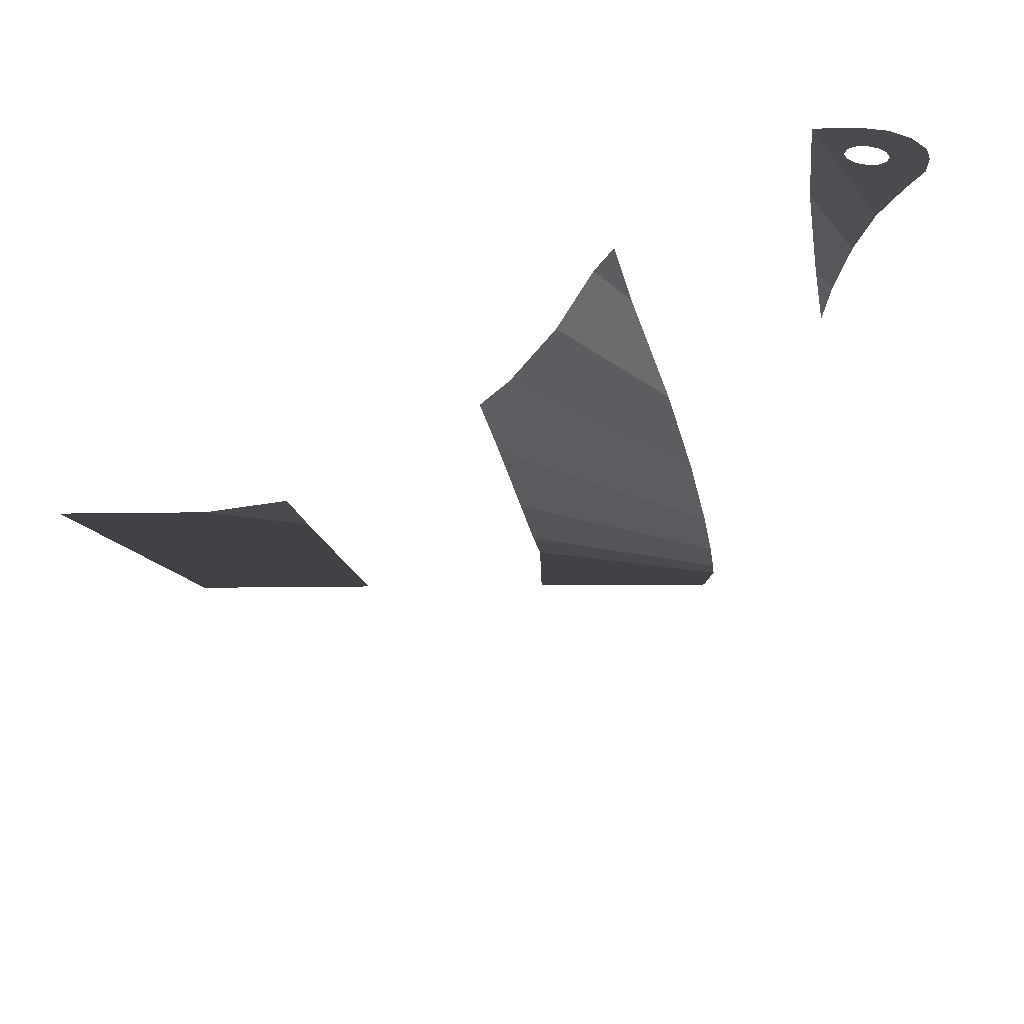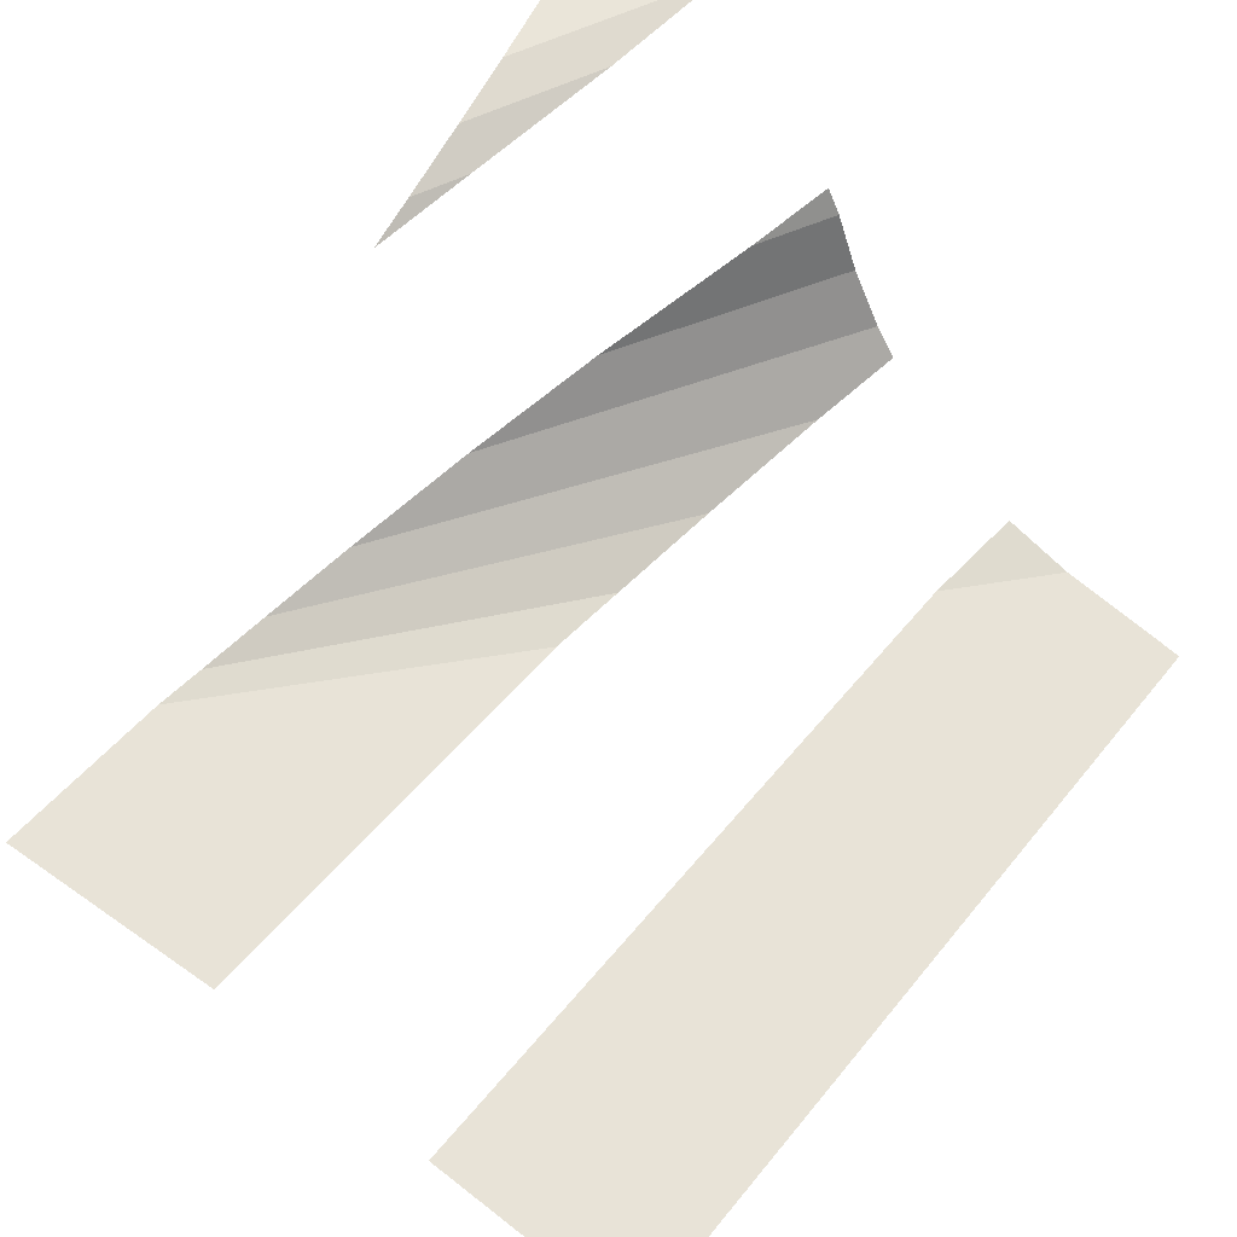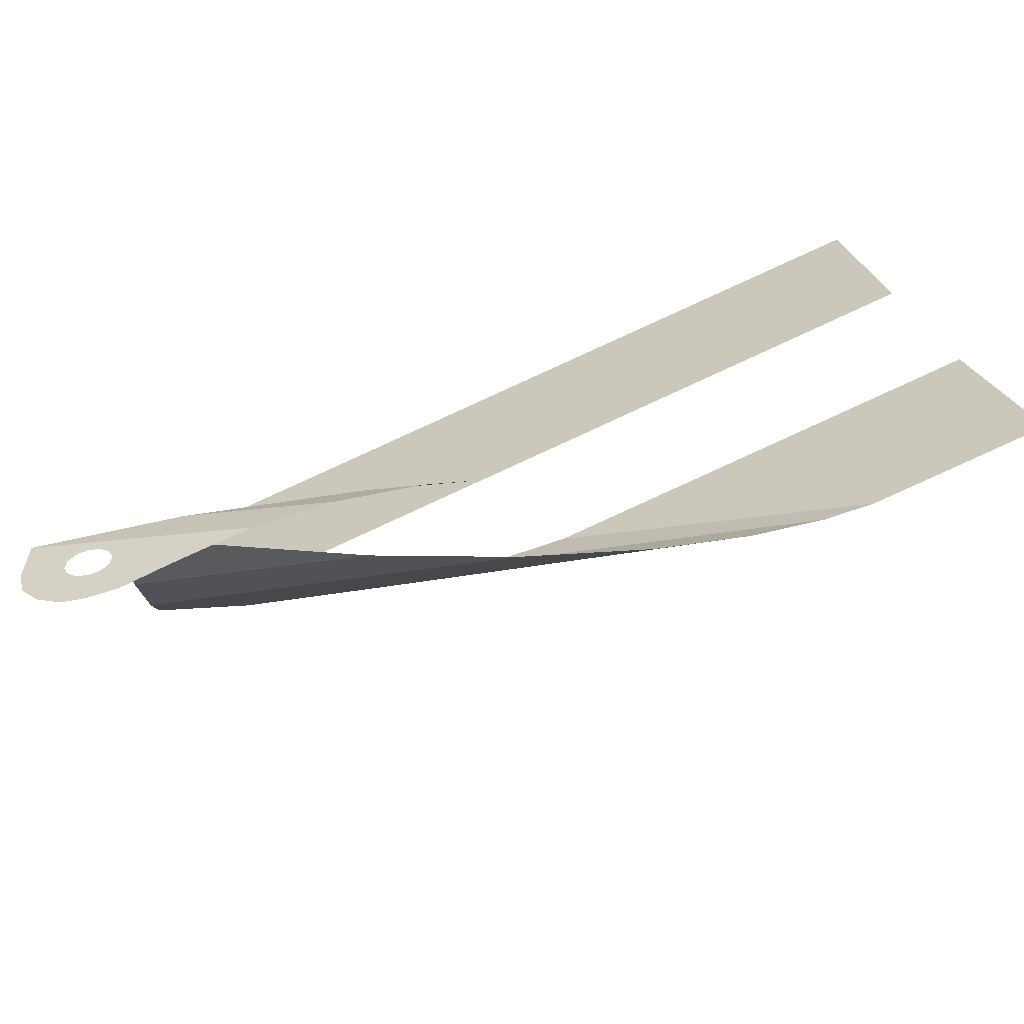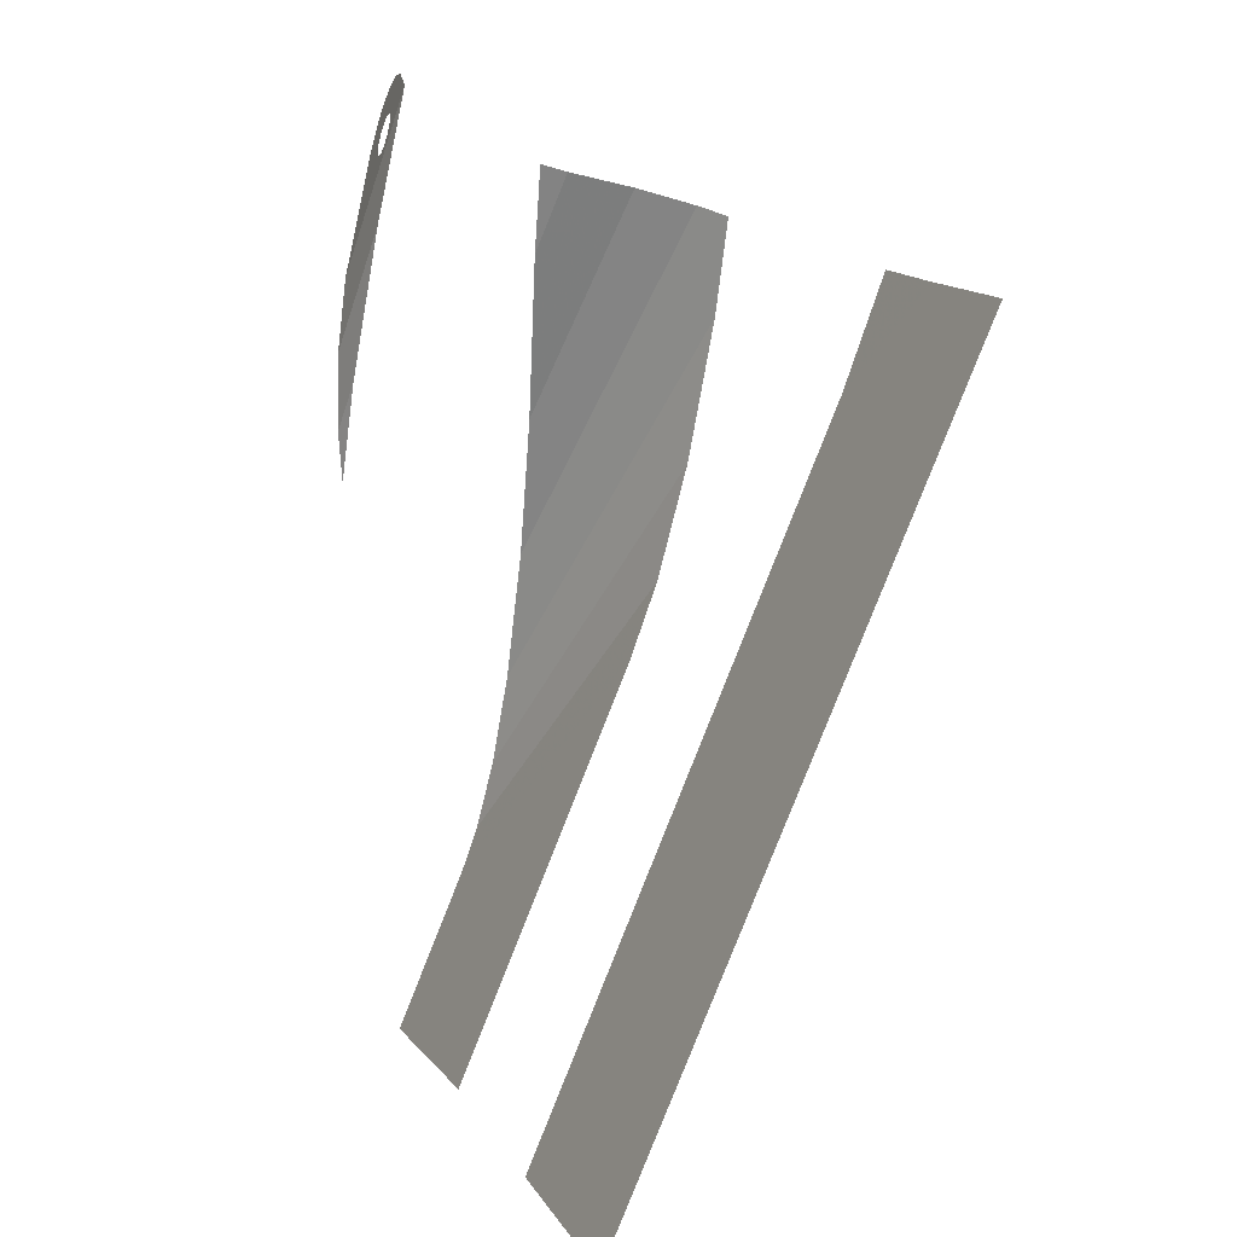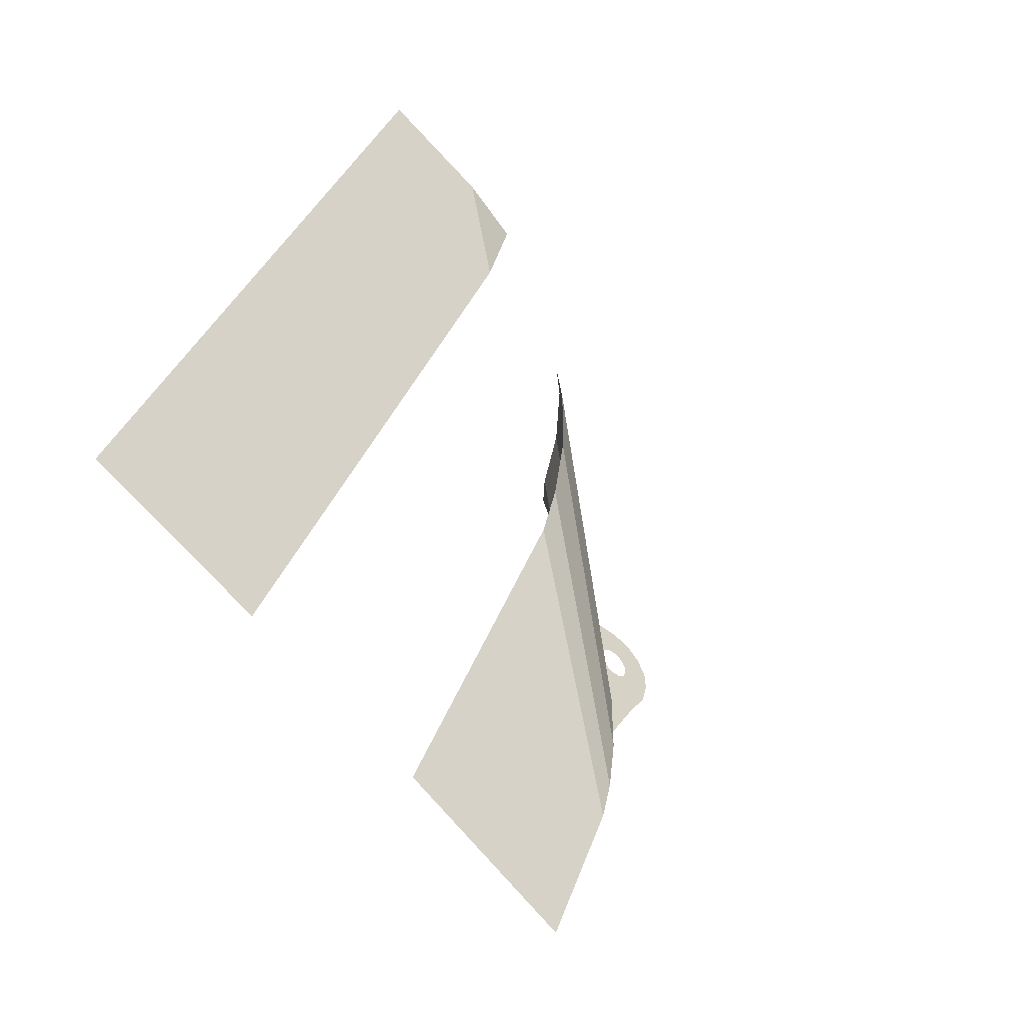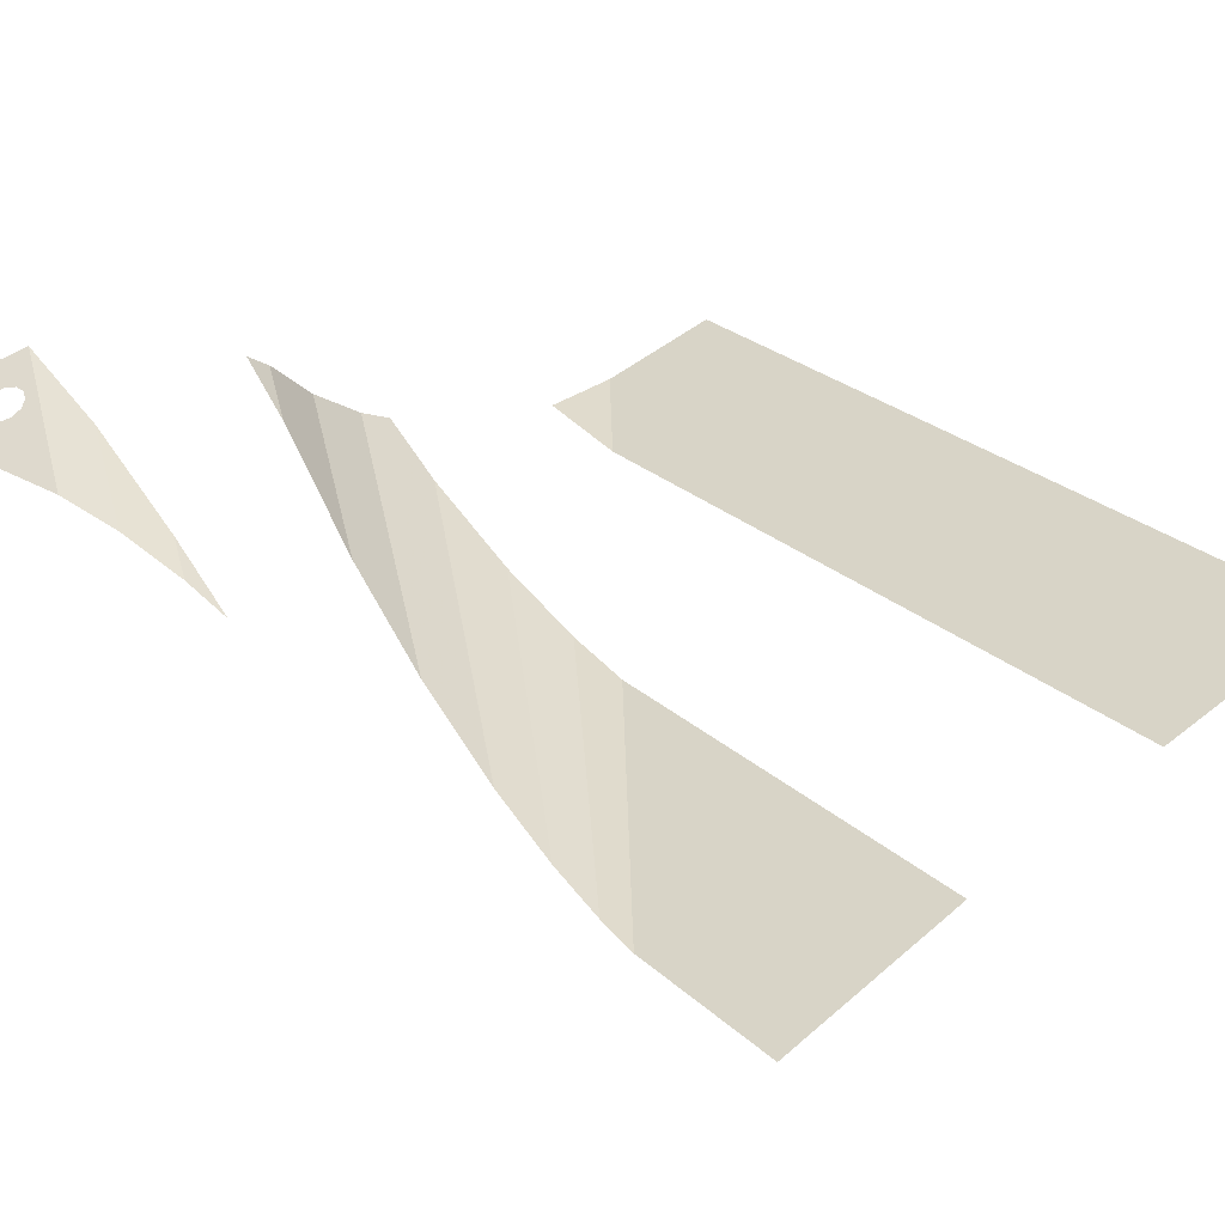
<metadata>
{"format":"obj","ext":"obj","renderer":"f3d","projection":"perspective","resolution":1024,"background":"white","views":[{"elev":-29.2,"azim":-178.6,"up":"+Z"},{"elev":75.9,"azim":39.9,"up":"+Z"},{"elev":24.8,"azim":-98.3,"up":"+Z"},{"elev":14.7,"azim":71.5,"up":"+Y"},{"elev":-73.9,"azim":134.0,"up":"+Y"},{"elev":53.8,"azim":-38.2,"up":"+Z"}]}
</metadata>
<code>
v -11.77 12.32 -0.04256
v -11.79 12.47 -0.08663
v -11.28 13.06 -0.1946
v -11.28 13.06 -0.1946
v -11.79 12.47 -0.08663
v -11.89 12.58 -0.1265
v -11.9 13.18 -0.2923
v -11.9 13.18 -0.2923
v -11.89 12.58 -0.1265
v -12.04 12.61 -0.1515
v -12.26 13.14 -0.3201
v -12.26 13.14 -0.3201
v -12.04 12.61 -0.1515
v -12.19 12.57 -0.155
v -12.58 12.95 -0.2997
v -12.58 12.95 -0.2997
v -12.19 12.57 -0.155
v -12.32 12.45 -0.1359
v -12.82 12.65 -0.2409
v -12.82 12.65 -0.2409
v -12.32 12.45 -0.1359
v -12.38 12.3 -0.09946
v -12.9 12.33 -0.1613
v -12.9 12.33 -0.1613
v -12.38 12.3 -0.09946
v -12.36 12.14 -0.05539
v -12.91 11.92 -0.04926
v -12.91 11.92 -0.04926
v -12.36 12.14 -0.05539
v -12.26 12.03 -0.0155
v -12.72 11.28 0.1438
v -4.45 -0.4602 0.1954
v -4.524 9.563 -4.059
v -1.5 11.14 -4.728
v -1.5 -0.3452 0.1465
v -4.524 9.563 -4.059
v -3.376 11.09 -4.709
v -1.5 11.14 -4.728
v -3.376 11.09 -4.709
v -4.524 9.563 -4.059
v -4.422 11.12 -4.568
v -7.575 -0.5753 0.2442
v -10.53 -0.8515 0.3614
v -10.54 1.541 -0.6541
v -7.618 5.436 -2.308
v -7.534 6.554 -2.675
v -7.618 5.436 -2.308
v -10.54 1.541 -0.6541
v -10.49 2.222 -0.8777
v -7.534 6.554 -2.675
v -10.49 2.222 -0.8777
v -10.39 3.23 -1.106
v -7.378 8.204 -3.048
v -7.378 8.204 -3.048
v -10.39 3.23 -1.106
v -10.23 4.59 -1.298
v -7.133 10.21 -3.331
v -7.133 10.21 -3.331
v -10.23 4.59 -1.298
v -9.926 6.486 -1.432
v -7.311 11.67 -3.13
v -7.311 11.67 -3.13
v -9.926 6.486 -1.432
v -9.522 8.525 -1.46
v -7.917 11.87 -2.471
v -7.917 11.87 -2.471
v -9.522 8.525 -1.46
v -8.943 10.9 -1.384
v -8.416 12.05 -1.696
v -8.943 10.9 -1.384
v -8.692 12.14 -1.396
v -8.416 12.05 -1.696
v -7.311 11.67 -3.13
v -6.919 11.56 -3.426
v -7.133 10.21 -3.331
v -12.11 12 0.00951
v -11.96 12.04 0.01295
v -12.46 10.23 0.4587
v -11.83 12.16 -0.00611
v -11.77 12.32 -0.04256
v -11.28 13.06 -0.1946
v -12.46 10.23 0.4587
v -12.72 11.28 0.1438
v -12.26 12.03 -0.0155
v -12.11 12 0.00951
v -12.46 10.23 0.4587
v -11.96 12.04 0.01295
v -11.83 12.16 -0.00611
v -12.46 10.23 0.4587
v -12.46 10.23 0.4587
v -11.28 13.06 -0.1946
v -11.44 11.09 0.2017
v -12.24 9.165 0.6466
v -12.05 8.028 0.7227
v -12.24 9.165 0.6466
v -11.44 11.09 0.2017
v -11.74 8.789 0.5464
v -12.05 8.028 0.7227
v -11.74 8.789 0.5464
v -11.96 7.272 0.695
g mesh7463054
f 1 2 3
f 4 5 6
f 6 7 4
f 8 9 10
f 10 11 8
f 12 13 14
f 14 15 12
f 16 17 18
f 18 19 16
f 20 21 22
f 22 23 20
f 24 25 26
f 26 27 24
f 28 29 30
f 30 31 28
f 32 33 34
f 34 35 32
f 36 37 38
f 39 40 41
f 42 43 44
f 44 45 42
f 46 47 48
f 48 49 46
f 50 51 52
f 52 53 50
f 54 55 56
f 56 57 54
f 58 59 60
f 60 61 58
f 62 63 64
f 64 65 62
f 66 67 68
f 68 69 66
f 70 71 72
f 73 74 75
f 76 77 78
f 79 80 81
f 81 82 79
f 83 84 85
f 85 86 83
f 87 88 89
f 90 91 92
f 92 93 90
f 94 95 96
f 96 97 94
f 98 99 100

</code>
